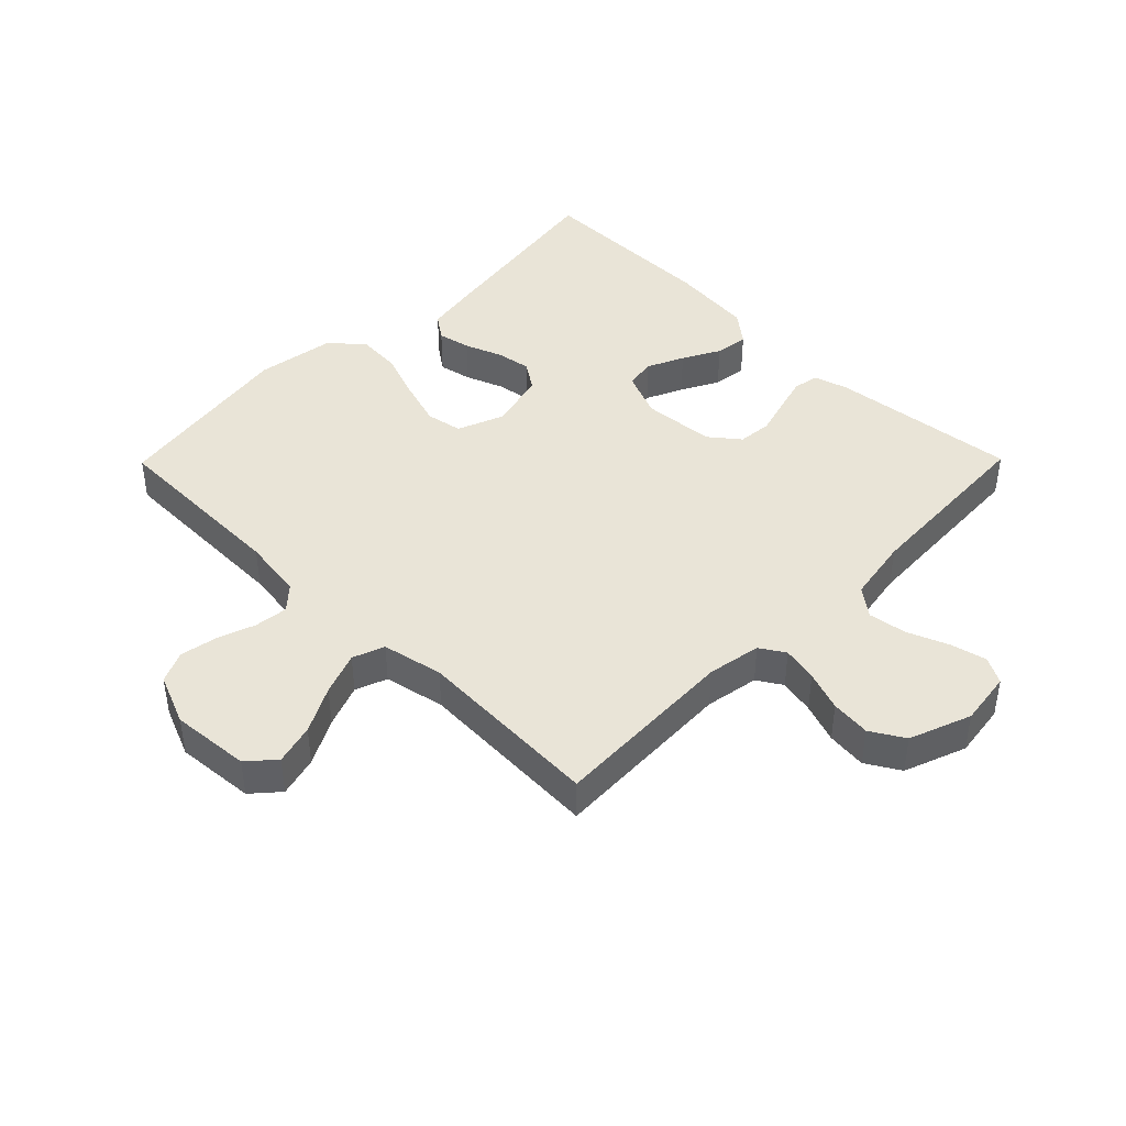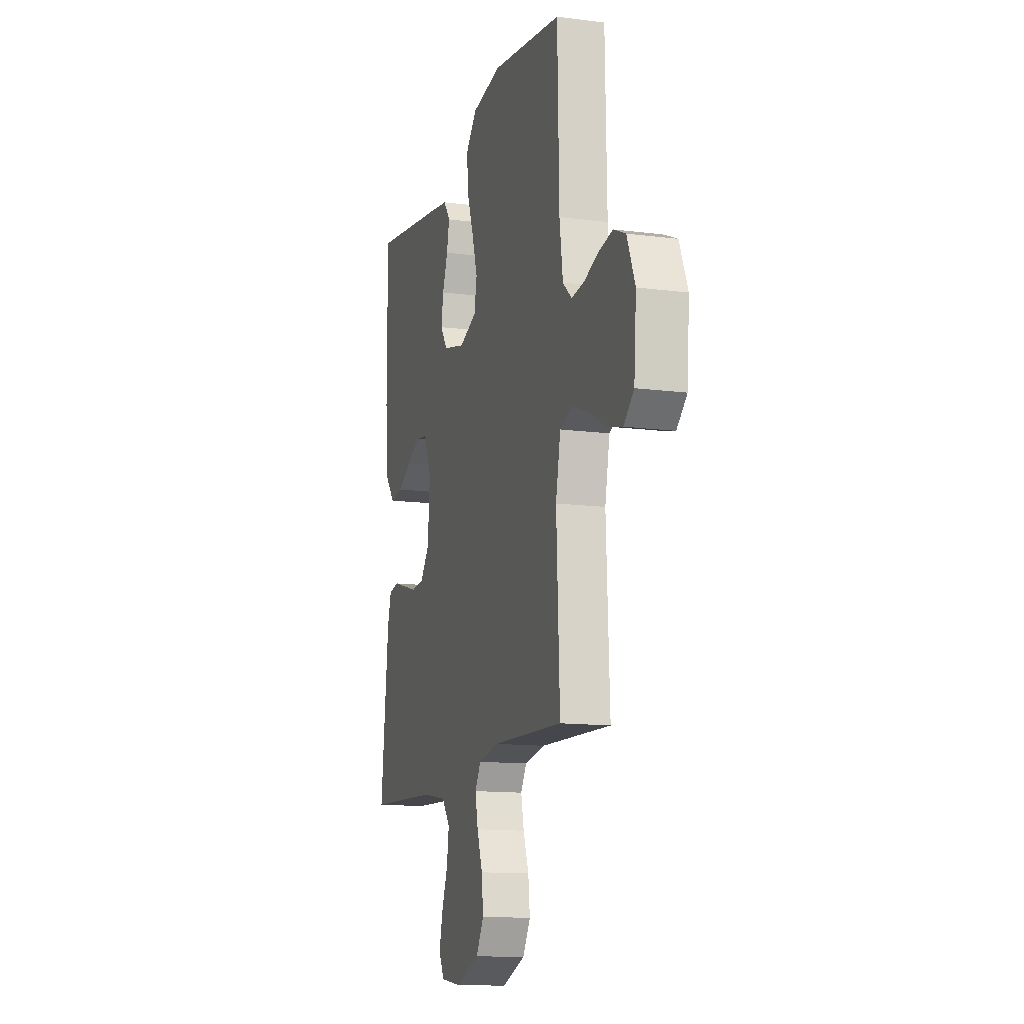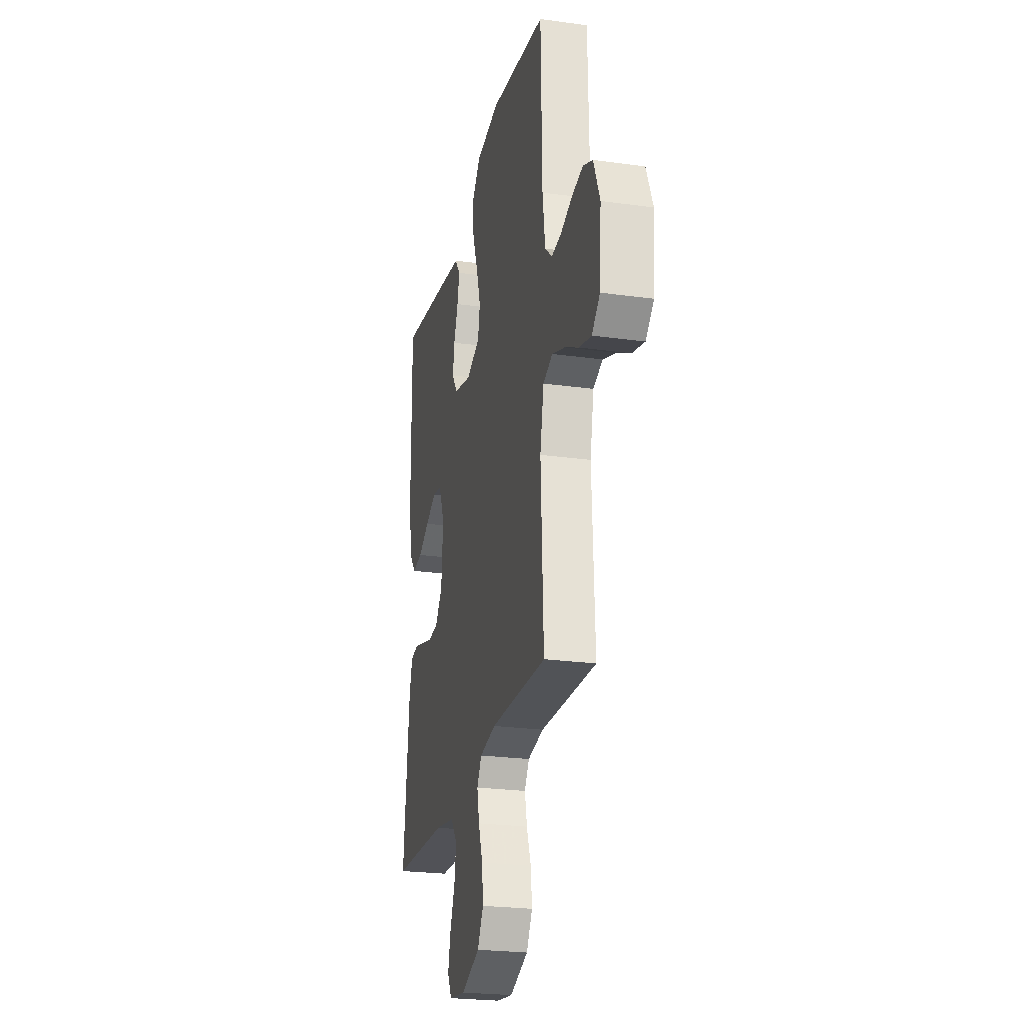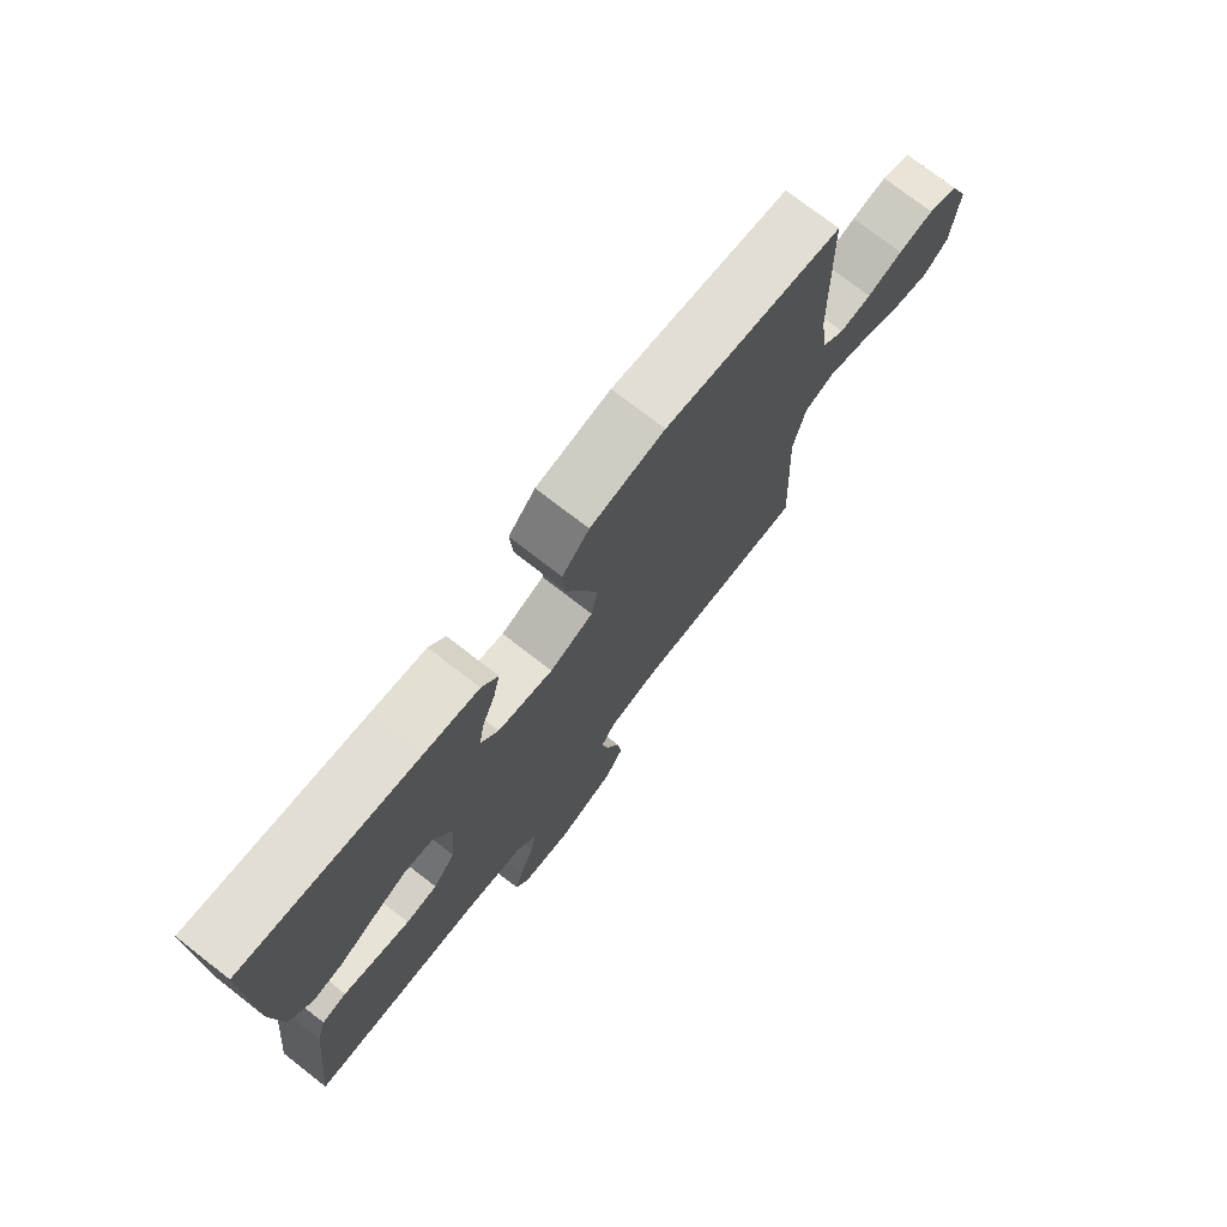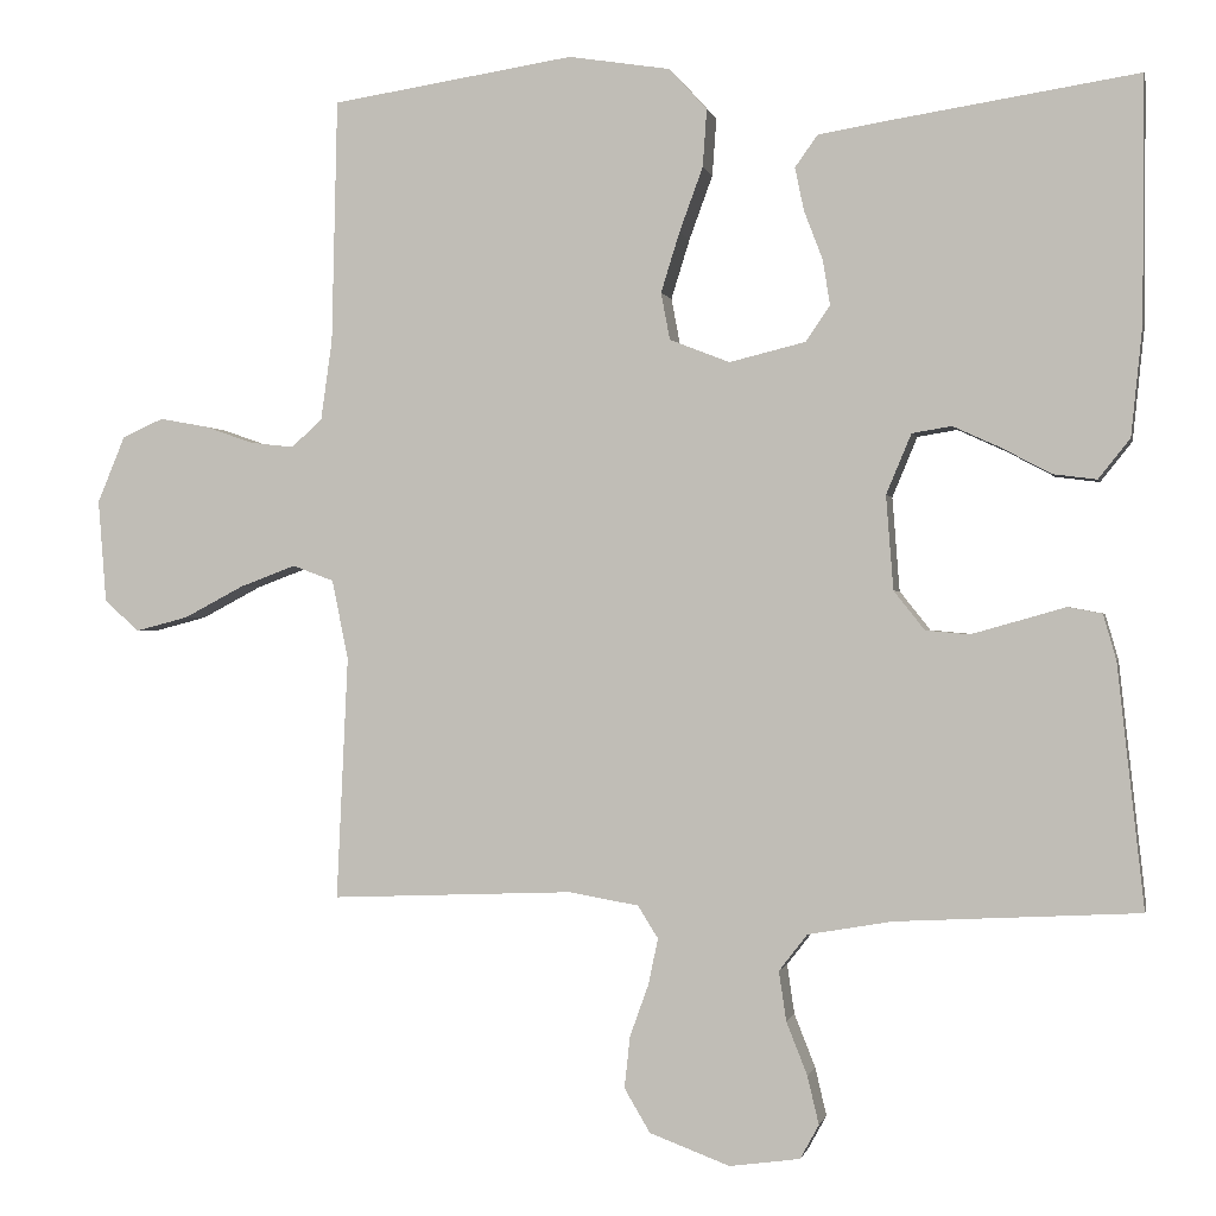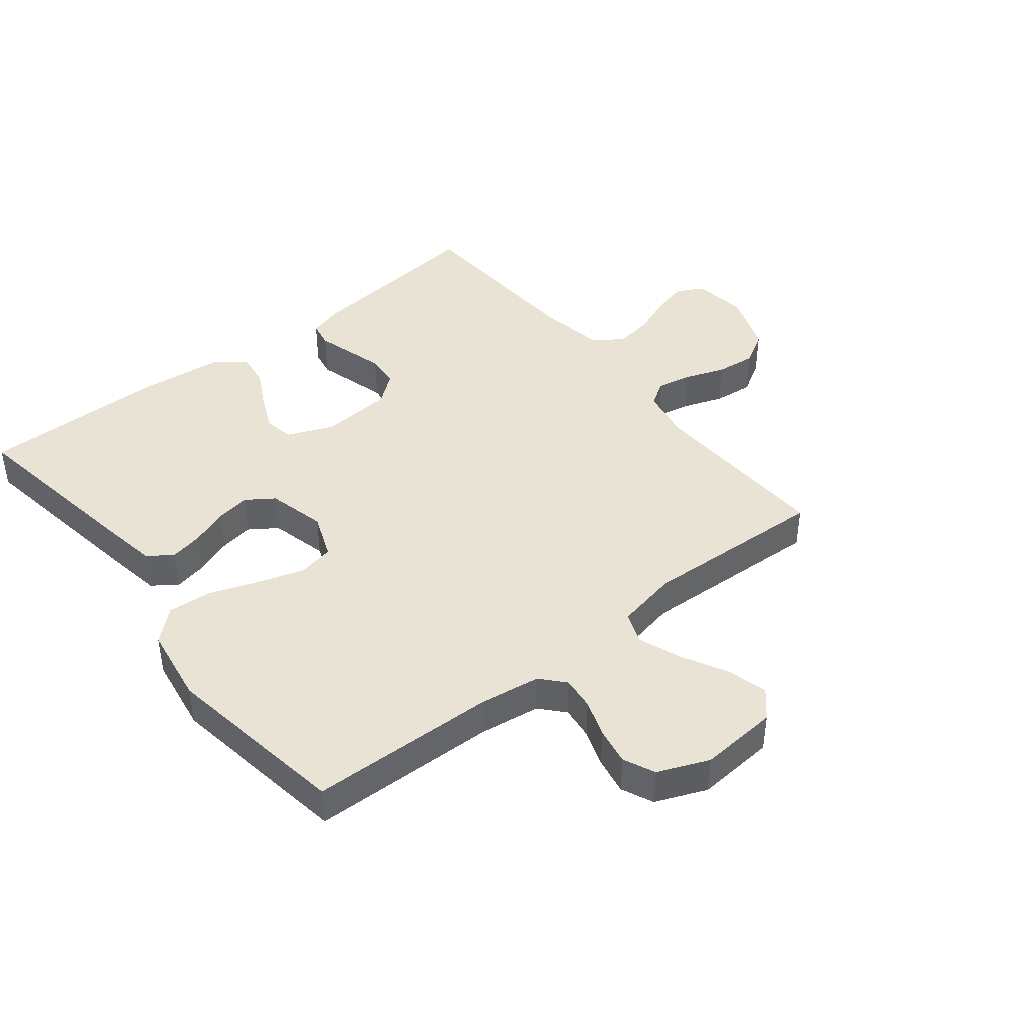
<metadata>
{"format":"obj","ext":"obj","renderer":"f3d","projection":"perspective","resolution":1024,"background":"white","views":[{"elev":43.0,"azim":134.6,"up":"+Y"},{"elev":-13.1,"azim":73.5,"up":"+Z"},{"elev":-24.4,"azim":77.2,"up":"+Z"},{"elev":75.0,"azim":-52.2,"up":"+Z"},{"elev":-0.3,"azim":-168.2,"up":"+Z"},{"elev":42.3,"azim":51.5,"up":"+Y"}]}
</metadata>
<code>
v 0.5 0.07 0.5
v 0.507 0.07 0.2
v 0.521 0.07 0.101
v 0.559 0.07 0.067
v 0.613 0.07 0.073
v 0.673 0.07 0.094
v 0.733 0.07 0.105
v 0.784 0.07 0.082
v 0.818 0.07 0
v 0.808 0.07 -0.127
v 0.765 0.07 -0.165
v 0.7 0.07 -0.148
v 0.626 0.07 -0.109
v 0.557 0.07 -0.083
v 0.506 0.07 -0.102
v 0.486 0.07 -0.2
v 0.5 0.07 -0.5
v 0.2 0.07 -0.488
v 0.114 0.07 -0.503
v 0.089 0.07 -0.543
v 0.101 0.07 -0.6
v 0.124 0.07 -0.664
v 0.131 0.07 -0.728
v 0.099 0.07 -0.782
v 0 0.07 -0.819
v -0.087 0.07 -0.807
v -0.11 0.07 -0.765
v -0.096 0.07 -0.706
v -0.07 0.07 -0.64
v -0.061 0.07 -0.579
v -0.096 0.07 -0.534
v -0.2 0.07 -0.516
v -0.5 0.07 -0.5
v -0.467 0.07 -0.2
v -0.451 0.07 -0.144
v -0.409 0.07 -0.136
v -0.353 0.07 -0.152
v -0.293 0.07 -0.169
v -0.239 0.07 -0.164
v -0.201 0.07 -0.116
v -0.192 0.07 0
v -0.223 0.07 0.074
v -0.272 0.07 0.082
v -0.331 0.07 0.055
v -0.391 0.07 0.023
v -0.445 0.07 0.016
v -0.484 0.07 0.065
v -0.498 0.07 0.2
v -0.5 0.07 0.5
v -0.2 0.07 0.454
v -0.109 0.07 0.439
v -0.081 0.07 0.4
v -0.092 0.07 0.347
v -0.115 0.07 0.287
v -0.124 0.07 0.231
v -0.094 0.07 0.187
v 0 0.07 0.164
v 0.074 0.07 0.193
v 0.085 0.07 0.251
v 0.062 0.07 0.325
v 0.033 0.07 0.404
v 0.028 0.07 0.475
v 0.074 0.07 0.526
v 0.2 0.07 0.546
v 0.5 0 0.5
v 0.507 0 0.2
v 0.521 0 0.101
v 0.559 0 0.067
v 0.613 0 0.073
v 0.673 0 0.094
v 0.733 0 0.105
v 0.784 0 0.082
v 0.818 0 0
v 0.808 0 -0.127
v 0.765 0 -0.165
v 0.7 0 -0.148
v 0.626 0 -0.109
v 0.557 0 -0.083
v 0.506 0 -0.102
v 0.486 0 -0.2
v 0.5 0 -0.5
v 0.2 0 -0.488
v 0.114 0 -0.503
v 0.089 0 -0.543
v 0.101 0 -0.6
v 0.124 0 -0.664
v 0.131 0 -0.728
v 0.099 0 -0.782
v 0 0 -0.819
v -0.087 0 -0.807
v -0.11 0 -0.765
v -0.096 0 -0.706
v -0.07 0 -0.64
v -0.061 0 -0.579
v -0.096 0 -0.534
v -0.2 0 -0.516
v -0.5 0 -0.5
v -0.467 0 -0.2
v -0.451 0 -0.144
v -0.409 0 -0.136
v -0.353 0 -0.152
v -0.293 0 -0.169
v -0.239 0 -0.164
v -0.201 0 -0.116
v -0.192 0 0
v -0.223 0 0.074
v -0.272 0 0.082
v -0.331 0 0.055
v -0.391 0 0.023
v -0.445 0 0.016
v -0.484 0 0.065
v -0.498 0 0.2
v -0.5 0 0.5
v -0.2 0 0.454
v -0.109 0 0.439
v -0.081 0 0.4
v -0.092 0 0.347
v -0.115 0 0.287
v -0.124 0 0.231
v -0.094 0 0.187
v 0 0 0.164
v 0.074 0 0.193
v 0.085 0 0.251
v 0.062 0 0.325
v 0.033 0 0.404
v 0.028 0 0.475
v 0.074 0 0.526
v 0.2 0 0.546
f 64 1 2
f 63 64 2
f 62 63 2
f 61 62 2
f 60 61 2
f 59 60 2 3
f 58 59 3 4
f 57 58 4
f 52 53 54
f 51 52 54
f 50 51 54
f 49 50 54
f 48 49 54
f 47 48 54
f 46 47 54
f 45 46 54
f 44 45 54
f 43 44 54 55
f 42 43 55 56
f 35 36 37
f 34 35 37
f 33 34 37
f 32 33 37
f 31 32 37 38
f 30 31 38 39
f 27 28 29
f 26 27 29
f 25 26 29
f 24 25 29
f 23 24 29
f 22 23 29
f 21 22 29
f 20 21 29 30
f 30 39 40
f 20 30 40
f 19 20 40
f 16 17 18
f 19 40 41
f 18 19 41
f 16 18 41
f 15 16 41
f 11 12 13
f 10 11 13
f 9 10 13
f 8 9 13
f 7 8 13
f 6 7 13
f 5 6 13
f 4 5 13 14
f 42 56 57
f 41 42 57
f 15 41 57
f 14 15 57
f 4 14 57
f 66 65 128
f 66 128 127
f 66 127 126
f 66 126 125
f 66 125 124
f 67 66 124 123
f 68 67 123 122
f 68 122 121
f 118 117 116
f 118 116 115
f 118 115 114
f 118 114 113
f 118 113 112
f 118 112 111
f 118 111 110
f 118 110 109
f 118 109 108
f 119 118 108 107
f 120 119 107 106
f 101 100 99
f 101 99 98
f 101 98 97
f 101 97 96
f 102 101 96 95
f 103 102 95 94
f 93 92 91
f 93 91 90
f 93 90 89
f 93 89 88
f 93 88 87
f 93 87 86
f 93 86 85
f 94 93 85 84
f 104 103 94
f 104 94 84
f 104 84 83
f 82 81 80
f 105 104 83
f 105 83 82
f 105 82 80
f 105 80 79
f 77 76 75
f 77 75 74
f 77 74 73
f 77 73 72
f 77 72 71
f 77 71 70
f 77 70 69
f 78 77 69 68
f 121 120 106
f 121 106 105
f 121 105 79
f 121 79 78
f 121 78 68
f 1 65 66 2
f 2 66 67 3
f 3 67 68 4
f 4 68 69 5
f 5 69 70 6
f 6 70 71 7
f 7 71 72 8
f 8 72 73 9
f 9 73 74 10
f 10 74 75 11
f 11 75 76 12
f 12 76 77 13
f 13 77 78 14
f 14 78 79 15
f 15 79 80 16
f 16 80 81 17
f 17 81 82 18
f 18 82 83 19
f 19 83 84 20
f 20 84 85 21
f 21 85 86 22
f 22 86 87 23
f 23 87 88 24
f 24 88 89 25
f 25 89 90 26
f 26 90 91 27
f 27 91 92 28
f 28 92 93 29
f 29 93 94 30
f 30 94 95 31
f 31 95 96 32
f 32 96 97 33
f 33 97 98 34
f 34 98 99 35
f 35 99 100 36
f 36 100 101 37
f 37 101 102 38
f 38 102 103 39
f 39 103 104 40
f 40 104 105 41
f 41 105 106 42
f 42 106 107 43
f 43 107 108 44
f 44 108 109 45
f 45 109 110 46
f 46 110 111 47
f 47 111 112 48
f 48 112 113 49
f 49 113 114 50
f 50 114 115 51
f 51 115 116 52
f 52 116 117 53
f 53 117 118 54
f 54 118 119 55
f 55 119 120 56
f 56 120 121 57
f 57 121 122 58
f 58 122 123 59
f 59 123 124 60
f 60 124 125 61
f 61 125 126 62
f 62 126 127 63
f 63 127 128 64
f 64 128 65 1

</code>
